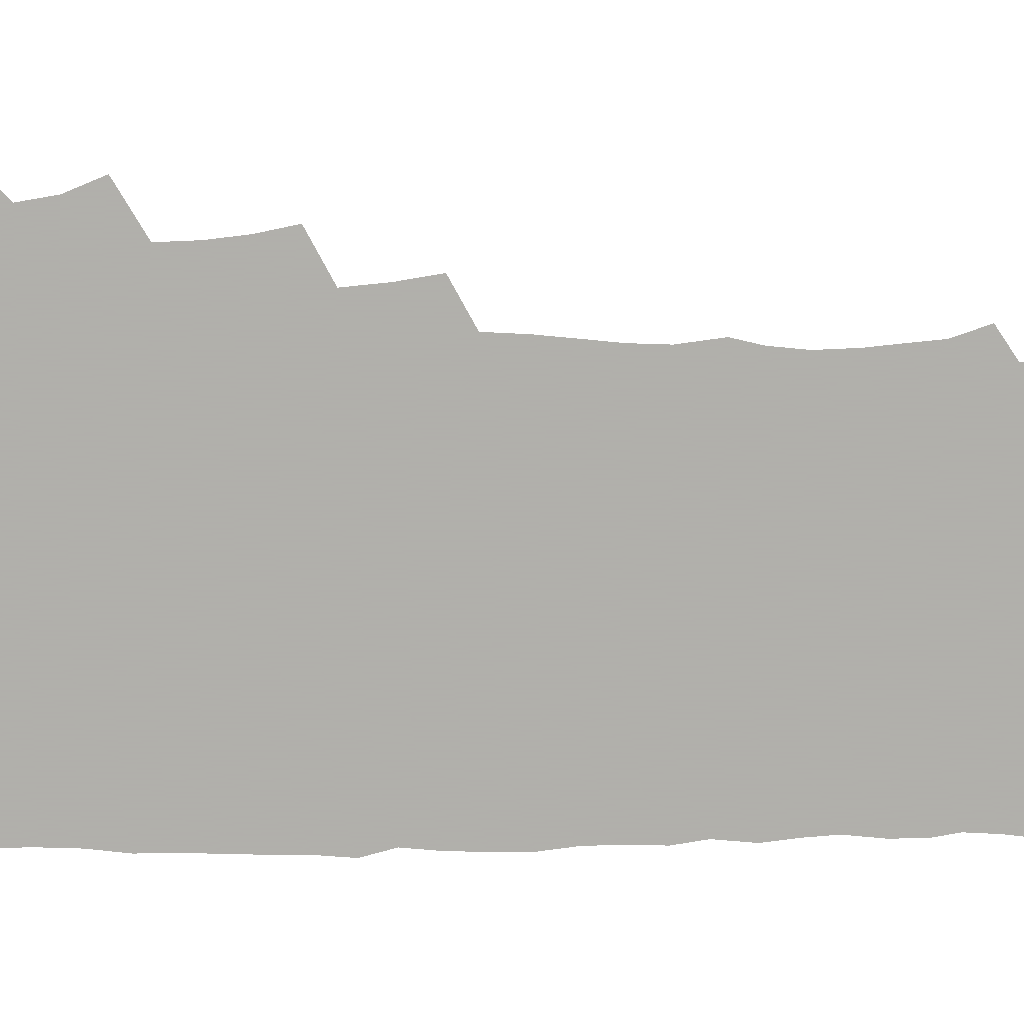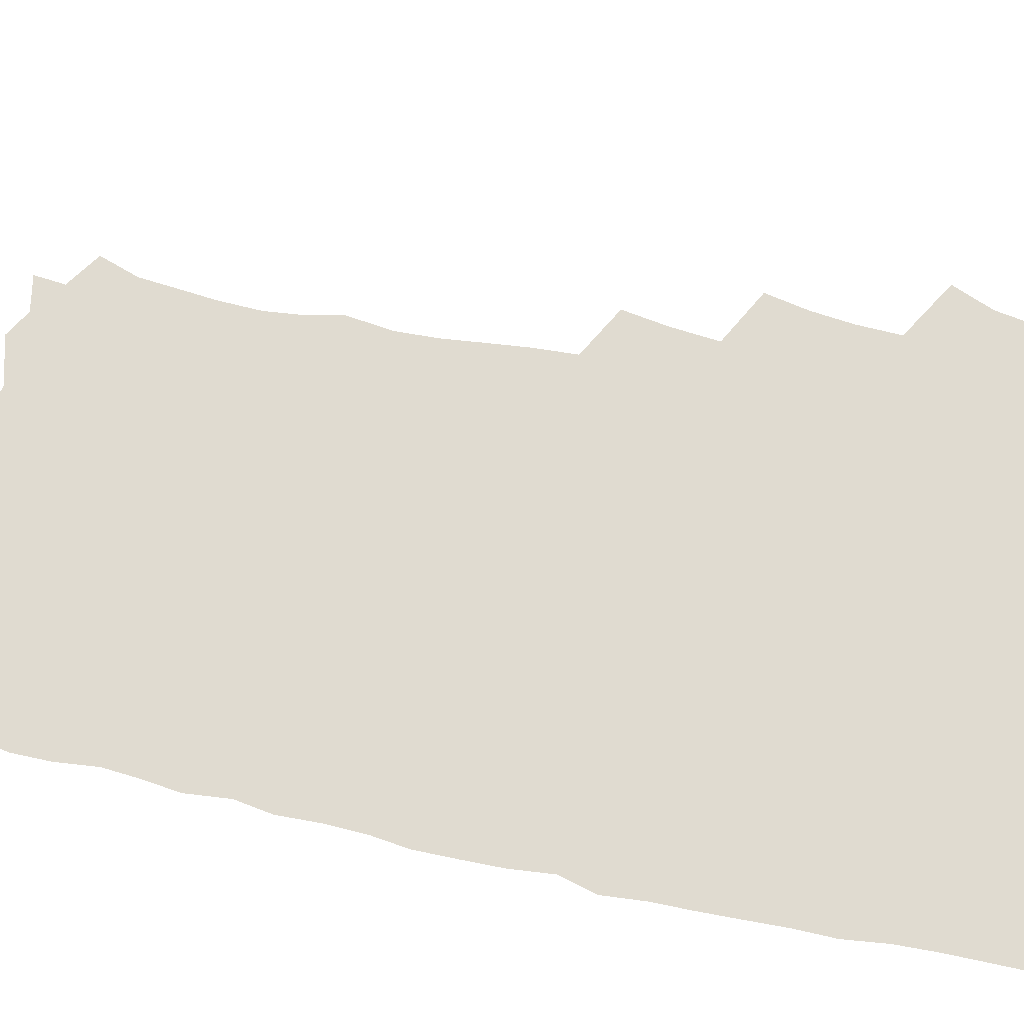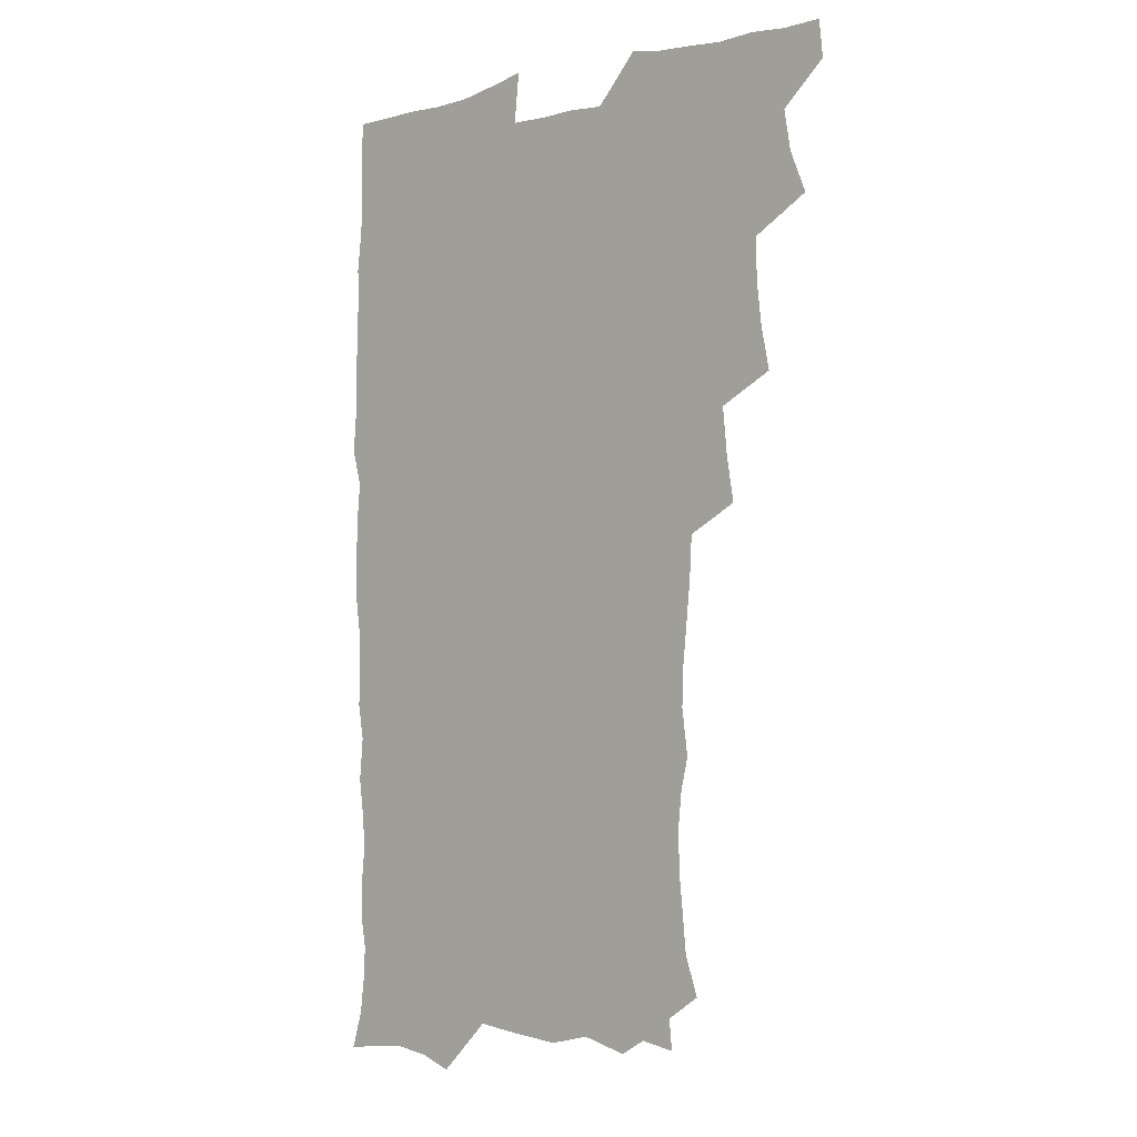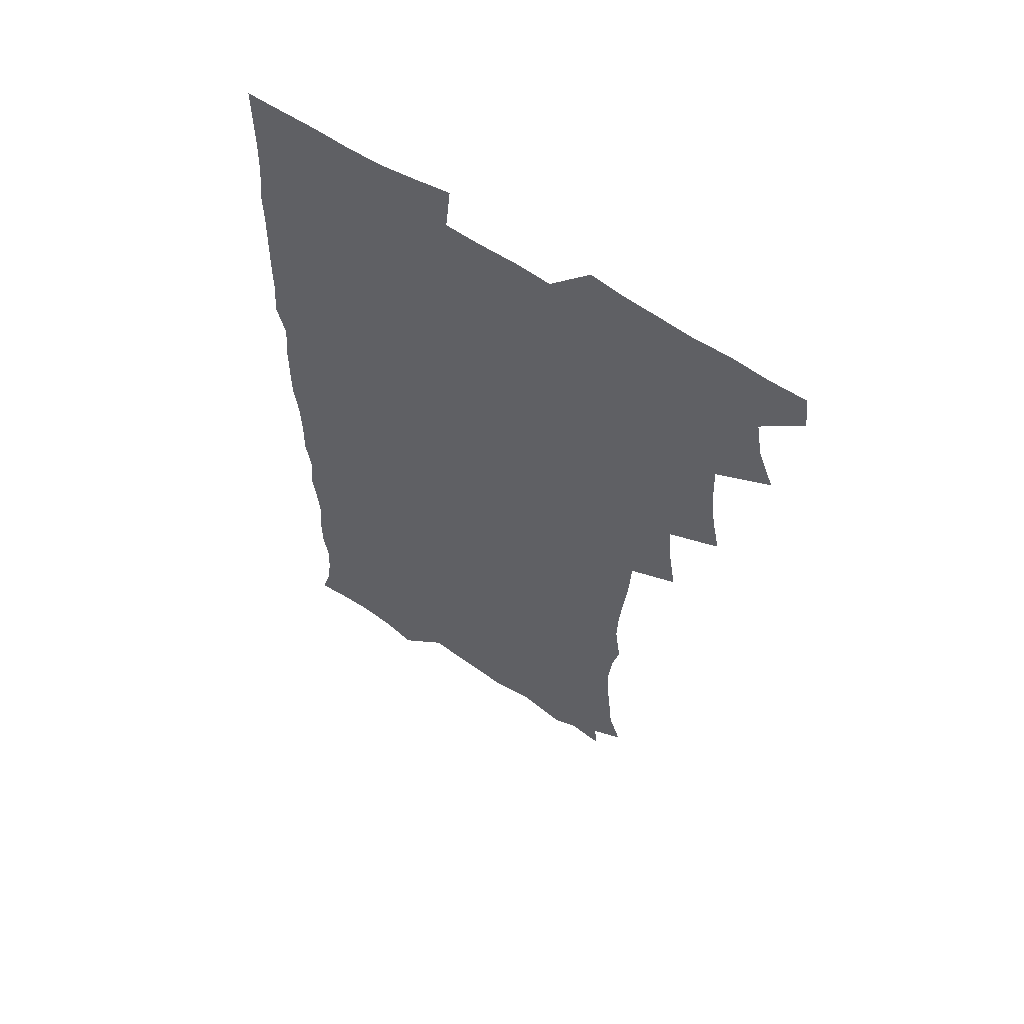
<metadata>
{"format":"obj","ext":"obj","renderer":"f3d","projection":"perspective","resolution":1024,"background":"white","views":[{"elev":-78.4,"azim":-89.7,"up":"+Z"},{"elev":70.0,"azim":102.0,"up":"+Z"},{"elev":-3.0,"azim":-138.5,"up":"+Y"},{"elev":60.2,"azim":-145.6,"up":"+Y"}]}
</metadata>
<code>
v 463.9 555.4 0
v 465.4 570 0
v 471.9 507.3 0
v 478.6 523.6 0
v 481.2 539.5 0
v 482.2 554.4 0
v 481.3 569.6 0
v 488.7 443.5 0
v 492.1 460.2 0
v 494 476.9 0
v 494.6 493.8 0
v 498.4 510.6 0
v 497.8 525 0
v 497.6 539.7 0
v 497.4 554.4 0
v 495.9 570.8 0
v 505.4 395.6 0
v 508.4 413.5 0
v 510.2 432 0
v 511.3 448.8 0
v 511.5 464.3 0
v 508.9 478.4 0
v 512.6 495.7 0
v 513.9 511 0
v 513.4 525.1 0
v 512.8 539.9 0
v 512 555 0
v 511.5 570 0
v 523.3 211.8 0
v 528.5 227.1 0
v 529.8 240.6 0
v 531.4 256.1 0
v 532.1 272.9 0
v 530.5 288.3 0
v 527.5 301.1 0
v 530 319.6 0
v 529.4 335.5 0
v 527.8 351.3 0
v 526.2 367.5 0
v 525.3 384.8 0
v 525.3 401.6 0
v 526.1 418.4 0
v 526.1 434.1 0
v 527.6 450.7 0
v 528.7 466.7 0
v 528.2 481.5 0
v 527.4 496.2 0
v 527.6 510.8 0
v 527.8 525.3 0
v 527.9 539.8 0
v 526.7 555.6 0
v 525.9 571.2 0
v 535.4 190.9 0
v 536.6 202.9 0
v 539.4 216.8 0
v 545.6 235.4 0
v 546.9 251 0
v 547.6 266.8 0
v 546.4 280.6 0
v 546.4 296.3 0
v 544.7 310.3 0
v 546.4 328.4 0
v 544.4 342.3 0
v 544 358.2 0
v 543.5 374.1 0
v 542.1 389.1 0
v 542.1 405.1 0
v 543.8 422.4 0
v 543.5 437.2 0
v 542.7 451.7 0
v 543 466.8 0
v 543.6 482 0
v 543.8 496.6 0
v 543.8 511 0
v 543.8 525.3 0
v 542.5 540.3 0
v 541.1 556.3 0
v 540 572 0
v 549.3 193.3 0
v 554.9 208.6 0
v 559 225.8 0
v 560.3 240.7 0
v 562.3 257.6 0
v 562.2 272.3 0
v 561.5 286.4 0
v 560.7 300.9 0
v 559.9 315.4 0
v 560.8 332.8 0
v 559.9 347.2 0
v 559.6 362.5 0
v 558.1 376.5 0
v 557.5 391.5 0
v 557.2 406.7 0
v 558.5 423.3 0
v 558.4 438.1 0
v 557.8 452.5 0
v 558.5 467.8 0
v 558.7 482.5 0
v 558.9 496.9 0
v 559.3 511 0
v 559.3 524.7 0
v 557.8 539.6 0
v 555.7 556.4 0
v 553.6 574.2 0
v 559.6 187.3 0
v 571.2 213 0
v 574.3 229.7 0
v 574.9 244.2 0
v 575.6 259.6 0
v 575.3 273.8 0
v 575 288.7 0
v 574.3 302.8 0
v 574.5 319 0
v 574.4 334.3 0
v 574.3 349.7 0
v 574 364.6 0
v 573.6 379.2 0
v 573.6 394.6 0
v 573.4 409.5 0
v 572.7 423.5 0
v 572.7 438.3 0
v 572.5 452.9 0
v 573.5 468.5 0
v 572.9 482.5 0
v 573.4 497.1 0
v 573.7 511.1 0
v 573.2 525.1 0
v 572.2 539.8 0
v 570.7 555.4 0
v 578.1 192.1 0
v 586.6 215.5 0
v 589.3 233.2 0
v 589 246.1 0
v 589.2 261 0
v 589.2 275.8 0
v 588.4 289.5 0
v 588.3 304.6 0
v 588.2 319.9 0
v 587.9 334.8 0
v 588.1 351.2 0
v 587.9 364.6 0
v 588 380.7 0
v 587.8 395.4 0
v 587.6 410 0
v 588 425.2 0
v 587 438.8 0
v 587.7 454.3 0
v 587.7 468.7 0
v 587.5 482.8 0
v 587.5 497.1 0
v 587.7 511.2 0
v 587.4 525.6 0
v 586.6 540.6 0
v 585.4 556.3 0
v 595.1 188 0
v 601.1 214.9 0
v 602.4 231.5 0
v 602.4 245.3 0
v 602.6 261.4 0
v 602.7 276.9 0
v 602.5 291.5 0
v 602.4 306.7 0
v 602.4 321.9 0
v 602 336 0
v 601.8 349.3 0
v 601.8 365.4 0
v 602 380.9 0
v 601.9 396 0
v 601.8 410 0
v 602 425.8 0
v 601.6 439.5 0
v 602.1 454.9 0
v 601.9 468.8 0
v 601.7 482.8 0
v 601.6 496.8 0
v 602 511.3 0
v 601.9 525.6 0
v 601.9 540.1 0
v 601.1 555.9 0
v 614.5 189.7 0
v 615.9 213.1 0
v 616.3 232.2 0
v 616.4 246.9 0
v 616.2 261.5 0
v 616.3 277.6 0
v 616.1 291.3 0
v 616 306.5 0
v 616 321.3 0
v 615.8 336.4 0
v 615.7 350.6 0
v 615.6 366.2 0
v 616.2 379.4 0
v 616 395.1 0
v 616 409.5 0
v 615.9 425.5 0
v 615.9 440.1 0
v 616 454.8 0
v 616.1 468.9 0
v 616.4 483.2 0
v 616.7 497.3 0
v 616.4 511.5 0
v 616.5 525.6 0
v 616.6 539.7 0
v 616.3 556.3 0
v 614.2 576.5 0
v 633.3 191.9 0
v 630.8 214.6 0
v 630.2 231.4 0
v 629.9 247.6 0
v 629.9 261.7 0
v 629.7 277.8 0
v 629.7 291.9 0
v 629.6 307.1 0
v 629.7 321.4 0
v 629.6 337.1 0
v 629.5 351.8 0
v 629.9 364.2 0
v 630 381.4 0
v 629.8 396.1 0
v 630.1 409.7 0
v 630 425.2 0
v 630 439.8 0
v 629.8 454.8 0
v 630.2 468.5 0
v 631 482.3 0
v 630.7 497.7 0
v 630.8 511.5 0
v 631 525.5 0
v 631 540.1 0
v 631 554.6 0
v 628.9 573.6 0
v 653.7 171.4 0
v 647.4 194.8 0
v 645.2 213.5 0
v 644.1 230.7 0
v 643.7 245.8 0
v 643.1 263 0
v 643 277.8 0
v 643.2 291.9 0
v 643.8 304.8 0
v 642.9 323.3 0
v 643.4 336.2 0
v 643.1 351.9 0
v 643.6 365.8 0
v 643.8 380.3 0
v 643.6 395.1 0
v 644.6 408.4 0
v 643.9 425.3 0
v 644.3 439.2 0
v 644.3 453.8 0
v 644.6 468 0
v 645 482.4 0
v 645 497.3 0
v 645.5 511.5 0
v 645.4 525.7 0
v 645.5 540.3 0
v 645.4 554.9 0
v 644.7 570.8 0
v 667 176.1 0
v 662.3 194.3 0
v 659.4 212.7 0
v 657.7 230 0
v 657.4 245 0
v 656.6 261.4 0
v 656.8 275.8 0
v 656.2 291.7 0
v 657.3 304.7 0
v 656.7 321.1 0
v 656.8 336 0
v 657 350.6 0
v 657.8 364.2 0
v 657.6 379.6 0
v 659.1 392.9 0
v 658.2 409.6 0
v 658.1 424.3 0
v 658.6 438.5 0
v 658.9 452.9 0
v 658.8 467.6 0
v 659.4 481.6 0
v 658.5 498.1 0
v 659.6 511.4 0
v 660 525.7 0
v 660.1 540.2 0
v 660.2 555.3 0
v 660.2 570.2 0
v 680.7 178.1 0
v 676.6 194.1 0
v 674.2 210.1 0
v 672.5 226.5 0
v 671.3 242.9 0
v 671.9 256.7 0
v 670.9 273.1 0
v 671 288 0
v 671.2 302.8 0
v 670.7 318.5 0
v 673 331.3 0
v 671.4 348.4 0
v 671.2 363.6 0
v 672.1 377.7 0
v 673.2 391.8 0
v 672.8 407.6 0
v 673.9 421.7 0
v 673.3 437.2 0
v 673.1 452.3 0
v 673.5 466.8 0
v 673.7 481.5 0
v 673.2 496.7 0
v 675 510.7 0
v 674.4 526 0
v 674.4 539.9 0
v 675.3 555.3 0
v 675.4 570.8 0
v 694.9 177 0
v 691.8 191.1 0
v 688 208.4 0
v 686.5 223.8 0
v 686.7 238 0
v 685.8 253.6 0
v 685.9 268.3 0
v 686.6 282.7 0
v 686 298.9 0
v 685.1 315 0
v 686.5 329.1 0
v 687.2 343.9 0
v 686.7 359.7 0
v 689.3 373.2 0
v 687.7 389.9 0
v 688.8 404.2 0
v 688.7 419.7 0
v 687.9 435.7 0
v 687.6 450.7 0
v 689.1 464.9 0
v 689.6 479.8 0
v 690.7 494.6 0
v 689.5 510.6 0
v 690.1 525.2 0
v 690.4 540.2 0
v 690.2 555 0
v 690.6 570.4 0
v 709 174.8 0
v 704.5 189.9 0
v 702.9 203.5 0
v 702.1 217.4 0
v 704.2 229.5 0
v 704.3 243.8 0
v 702.7 260 0
v 703.9 274.2 0
v 705.7 288.3 0
v 704.1 305.4 0
v 706.4 319.6 0
v 706 335.8 0
v 706.5 351.5 0
v 708.4 366 0
v 708.4 381.7 0
v 708.1 397.5 0
v 706.6 414.4 0
v 710.4 428.5 0
v 709.2 444.8 0
v 709.1 460.3 0
v 708.7 476 0
v 708.2 491.8 0
v 708.4 507.4 0
v 706.5 524.1 0
v 706 539.9 0
v 706 555.1 0
v 706 570.3 0
v 706 586 0
f 5 6 1
f 1 6 2
f 6 7 2
f 11 12 3
f 3 12 4
f 12 13 4
f 4 13 5
f 13 14 5
f 5 14 6
f 14 15 6
f 6 15 7
f 15 16 7
f 19 20 8
f 8 20 9
f 20 21 9
f 9 21 10
f 21 22 10
f 10 22 11
f 22 23 11
f 11 23 12
f 23 24 12
f 12 24 13
f 24 25 13
f 13 25 14
f 25 26 14
f 14 26 15
f 26 27 15
f 15 27 16
f 27 28 16
f 40 41 17
f 17 41 18
f 41 42 18
f 18 42 19
f 42 43 19
f 19 43 20
f 43 44 20
f 20 44 21
f 44 45 21
f 21 45 22
f 45 46 22
f 22 46 23
f 46 47 23
f 23 47 24
f 47 48 24
f 24 48 25
f 48 49 25
f 25 49 26
f 49 50 26
f 26 50 27
f 50 51 27
f 27 51 28
f 51 52 28
f 54 55 29
f 29 55 30
f 55 56 30
f 30 56 31
f 56 57 31
f 31 57 32
f 57 58 32
f 32 58 33
f 58 59 33
f 33 59 34
f 59 60 34
f 34 60 35
f 60 61 35
f 35 61 36
f 61 62 36
f 36 62 37
f 62 63 37
f 37 63 38
f 63 64 38
f 38 64 39
f 64 65 39
f 39 65 40
f 65 66 40
f 40 66 41
f 66 67 41
f 41 67 42
f 67 68 42
f 42 68 43
f 68 69 43
f 43 69 44
f 69 70 44
f 44 70 45
f 70 71 45
f 45 71 46
f 71 72 46
f 46 72 47
f 72 73 47
f 47 73 48
f 73 74 48
f 48 74 49
f 74 75 49
f 49 75 50
f 75 76 50
f 50 76 51
f 76 77 51
f 51 77 52
f 77 78 52
f 53 79 54
f 79 80 54
f 54 80 55
f 80 81 55
f 55 81 56
f 81 82 56
f 56 82 57
f 82 83 57
f 57 83 58
f 83 84 58
f 58 84 59
f 84 85 59
f 59 85 60
f 85 86 60
f 60 86 61
f 86 87 61
f 61 87 62
f 87 88 62
f 62 88 63
f 88 89 63
f 63 89 64
f 89 90 64
f 64 90 65
f 90 91 65
f 65 91 66
f 91 92 66
f 66 92 67
f 92 93 67
f 67 93 68
f 93 94 68
f 68 94 69
f 94 95 69
f 69 95 70
f 95 96 70
f 70 96 71
f 96 97 71
f 71 97 72
f 97 98 72
f 72 98 73
f 98 99 73
f 73 99 74
f 99 100 74
f 74 100 75
f 100 101 75
f 75 101 76
f 101 102 76
f 76 102 77
f 102 103 77
f 77 103 78
f 103 104 78
f 79 105 80
f 105 106 80
f 80 106 81
f 106 107 81
f 81 107 82
f 107 108 82
f 82 108 83
f 108 109 83
f 83 109 84
f 109 110 84
f 84 110 85
f 110 111 85
f 85 111 86
f 111 112 86
f 86 112 87
f 112 113 87
f 87 113 88
f 113 114 88
f 88 114 89
f 114 115 89
f 89 115 90
f 115 116 90
f 90 116 91
f 116 117 91
f 91 117 92
f 117 118 92
f 92 118 93
f 118 119 93
f 93 119 94
f 119 120 94
f 94 120 95
f 120 121 95
f 95 121 96
f 121 122 96
f 96 122 97
f 122 123 97
f 97 123 98
f 123 124 98
f 98 124 99
f 124 125 99
f 99 125 100
f 125 126 100
f 100 126 101
f 126 127 101
f 101 127 102
f 127 128 102
f 102 128 103
f 128 129 103
f 103 129 104
f 105 130 106
f 130 131 106
f 106 131 107
f 131 132 107
f 107 132 108
f 132 133 108
f 108 133 109
f 133 134 109
f 109 134 110
f 134 135 110
f 110 135 111
f 135 136 111
f 111 136 112
f 136 137 112
f 112 137 113
f 137 138 113
f 113 138 114
f 138 139 114
f 114 139 115
f 139 140 115
f 115 140 116
f 140 141 116
f 116 141 117
f 141 142 117
f 117 142 118
f 142 143 118
f 118 143 119
f 143 144 119
f 119 144 120
f 144 145 120
f 120 145 121
f 145 146 121
f 121 146 122
f 146 147 122
f 122 147 123
f 147 148 123
f 123 148 124
f 148 149 124
f 124 149 125
f 149 150 125
f 125 150 126
f 150 151 126
f 126 151 127
f 151 152 127
f 127 152 128
f 152 153 128
f 128 153 129
f 153 154 129
f 130 155 131
f 155 156 131
f 131 156 132
f 156 157 132
f 132 157 133
f 157 158 133
f 133 158 134
f 158 159 134
f 134 159 135
f 159 160 135
f 135 160 136
f 160 161 136
f 136 161 137
f 161 162 137
f 137 162 138
f 162 163 138
f 138 163 139
f 163 164 139
f 139 164 140
f 164 165 140
f 140 165 141
f 165 166 141
f 141 166 142
f 166 167 142
f 142 167 143
f 167 168 143
f 143 168 144
f 168 169 144
f 144 169 145
f 169 170 145
f 145 170 146
f 170 171 146
f 146 171 147
f 171 172 147
f 147 172 148
f 172 173 148
f 148 173 149
f 173 174 149
f 149 174 150
f 174 175 150
f 150 175 151
f 175 176 151
f 151 176 152
f 176 177 152
f 152 177 153
f 177 178 153
f 153 178 154
f 178 179 154
f 155 180 156
f 180 181 156
f 156 181 157
f 181 182 157
f 157 182 158
f 182 183 158
f 158 183 159
f 183 184 159
f 159 184 160
f 184 185 160
f 160 185 161
f 185 186 161
f 161 186 162
f 186 187 162
f 162 187 163
f 187 188 163
f 163 188 164
f 188 189 164
f 164 189 165
f 189 190 165
f 165 190 166
f 190 191 166
f 166 191 167
f 191 192 167
f 167 192 168
f 192 193 168
f 168 193 169
f 193 194 169
f 169 194 170
f 194 195 170
f 170 195 171
f 195 196 171
f 171 196 172
f 196 197 172
f 172 197 173
f 197 198 173
f 173 198 174
f 198 199 174
f 174 199 175
f 199 200 175
f 175 200 176
f 200 201 176
f 176 201 177
f 201 202 177
f 177 202 178
f 202 203 178
f 178 203 179
f 203 204 179
f 180 206 181
f 206 207 181
f 181 207 182
f 207 208 182
f 182 208 183
f 208 209 183
f 183 209 184
f 209 210 184
f 184 210 185
f 210 211 185
f 185 211 186
f 211 212 186
f 186 212 187
f 212 213 187
f 187 213 188
f 213 214 188
f 188 214 189
f 214 215 189
f 189 215 190
f 215 216 190
f 190 216 191
f 216 217 191
f 191 217 192
f 217 218 192
f 192 218 193
f 218 219 193
f 193 219 194
f 219 220 194
f 194 220 195
f 220 221 195
f 195 221 196
f 221 222 196
f 196 222 197
f 222 223 197
f 197 223 198
f 223 224 198
f 198 224 199
f 224 225 199
f 199 225 200
f 225 226 200
f 200 226 201
f 226 227 201
f 201 227 202
f 227 228 202
f 202 228 203
f 228 229 203
f 203 229 204
f 229 230 204
f 204 230 205
f 230 231 205
f 232 233 206
f 206 233 207
f 233 234 207
f 207 234 208
f 234 235 208
f 208 235 209
f 235 236 209
f 209 236 210
f 236 237 210
f 210 237 211
f 237 238 211
f 211 238 212
f 238 239 212
f 212 239 213
f 239 240 213
f 213 240 214
f 240 241 214
f 214 241 215
f 241 242 215
f 215 242 216
f 242 243 216
f 216 243 217
f 243 244 217
f 217 244 218
f 244 245 218
f 218 245 219
f 245 246 219
f 219 246 220
f 246 247 220
f 220 247 221
f 247 248 221
f 221 248 222
f 248 249 222
f 222 249 223
f 249 250 223
f 223 250 224
f 250 251 224
f 224 251 225
f 251 252 225
f 225 252 226
f 252 253 226
f 226 253 227
f 253 254 227
f 227 254 228
f 254 255 228
f 228 255 229
f 255 256 229
f 229 256 230
f 256 257 230
f 230 257 231
f 257 258 231
f 232 259 233
f 259 260 233
f 233 260 234
f 260 261 234
f 234 261 235
f 261 262 235
f 235 262 236
f 262 263 236
f 236 263 237
f 263 264 237
f 237 264 238
f 264 265 238
f 238 265 239
f 265 266 239
f 239 266 240
f 266 267 240
f 240 267 241
f 267 268 241
f 241 268 242
f 268 269 242
f 242 269 243
f 269 270 243
f 243 270 244
f 270 271 244
f 244 271 245
f 271 272 245
f 245 272 246
f 272 273 246
f 246 273 247
f 273 274 247
f 247 274 248
f 274 275 248
f 248 275 249
f 275 276 249
f 249 276 250
f 276 277 250
f 250 277 251
f 277 278 251
f 251 278 252
f 278 279 252
f 252 279 253
f 279 280 253
f 253 280 254
f 280 281 254
f 254 281 255
f 281 282 255
f 255 282 256
f 282 283 256
f 256 283 257
f 283 284 257
f 257 284 258
f 284 285 258
f 259 286 260
f 286 287 260
f 260 287 261
f 287 288 261
f 261 288 262
f 288 289 262
f 262 289 263
f 289 290 263
f 263 290 264
f 290 291 264
f 264 291 265
f 291 292 265
f 265 292 266
f 292 293 266
f 266 293 267
f 293 294 267
f 267 294 268
f 294 295 268
f 268 295 269
f 295 296 269
f 269 296 270
f 296 297 270
f 270 297 271
f 297 298 271
f 271 298 272
f 298 299 272
f 272 299 273
f 299 300 273
f 273 300 274
f 300 301 274
f 274 301 275
f 301 302 275
f 275 302 276
f 302 303 276
f 276 303 277
f 303 304 277
f 277 304 278
f 304 305 278
f 278 305 279
f 305 306 279
f 279 306 280
f 306 307 280
f 280 307 281
f 307 308 281
f 281 308 282
f 308 309 282
f 282 309 283
f 309 310 283
f 283 310 284
f 310 311 284
f 284 311 285
f 311 312 285
f 286 313 287
f 313 314 287
f 287 314 288
f 314 315 288
f 288 315 289
f 315 316 289
f 289 316 290
f 316 317 290
f 290 317 291
f 317 318 291
f 291 318 292
f 318 319 292
f 292 319 293
f 319 320 293
f 293 320 294
f 320 321 294
f 294 321 295
f 321 322 295
f 295 322 296
f 322 323 296
f 296 323 297
f 323 324 297
f 297 324 298
f 324 325 298
f 298 325 299
f 325 326 299
f 299 326 300
f 326 327 300
f 300 327 301
f 327 328 301
f 301 328 302
f 328 329 302
f 302 329 303
f 329 330 303
f 303 330 304
f 330 331 304
f 304 331 305
f 331 332 305
f 305 332 306
f 332 333 306
f 306 333 307
f 333 334 307
f 307 334 308
f 334 335 308
f 308 335 309
f 335 336 309
f 309 336 310
f 336 337 310
f 310 337 311
f 337 338 311
f 311 338 312
f 338 339 312
f 313 340 314
f 340 341 314
f 314 341 315
f 341 342 315
f 315 342 316
f 342 343 316
f 316 343 317
f 343 344 317
f 317 344 318
f 344 345 318
f 318 345 319
f 345 346 319
f 319 346 320
f 346 347 320
f 320 347 321
f 347 348 321
f 321 348 322
f 348 349 322
f 322 349 323
f 349 350 323
f 323 350 324
f 350 351 324
f 324 351 325
f 351 352 325
f 325 352 326
f 352 353 326
f 326 353 327
f 353 354 327
f 327 354 328
f 354 355 328
f 328 355 329
f 355 356 329
f 329 356 330
f 356 357 330
f 330 357 331
f 357 358 331
f 331 358 332
f 358 359 332
f 332 359 333
f 359 360 333
f 333 360 334
f 360 361 334
f 334 361 335
f 361 362 335
f 335 362 336
f 362 363 336
f 336 363 337
f 363 364 337
f 337 364 338
f 364 365 338
f 338 365 339
f 365 366 339

</code>
